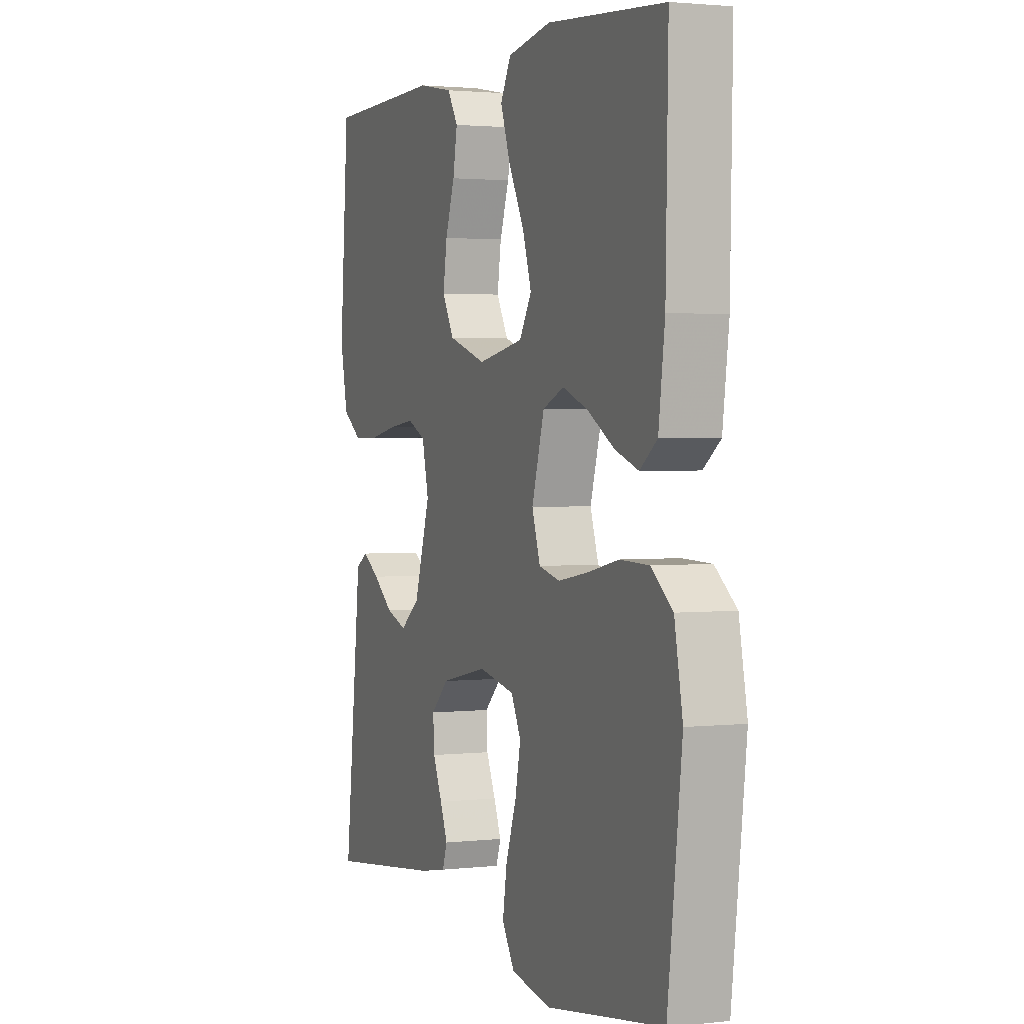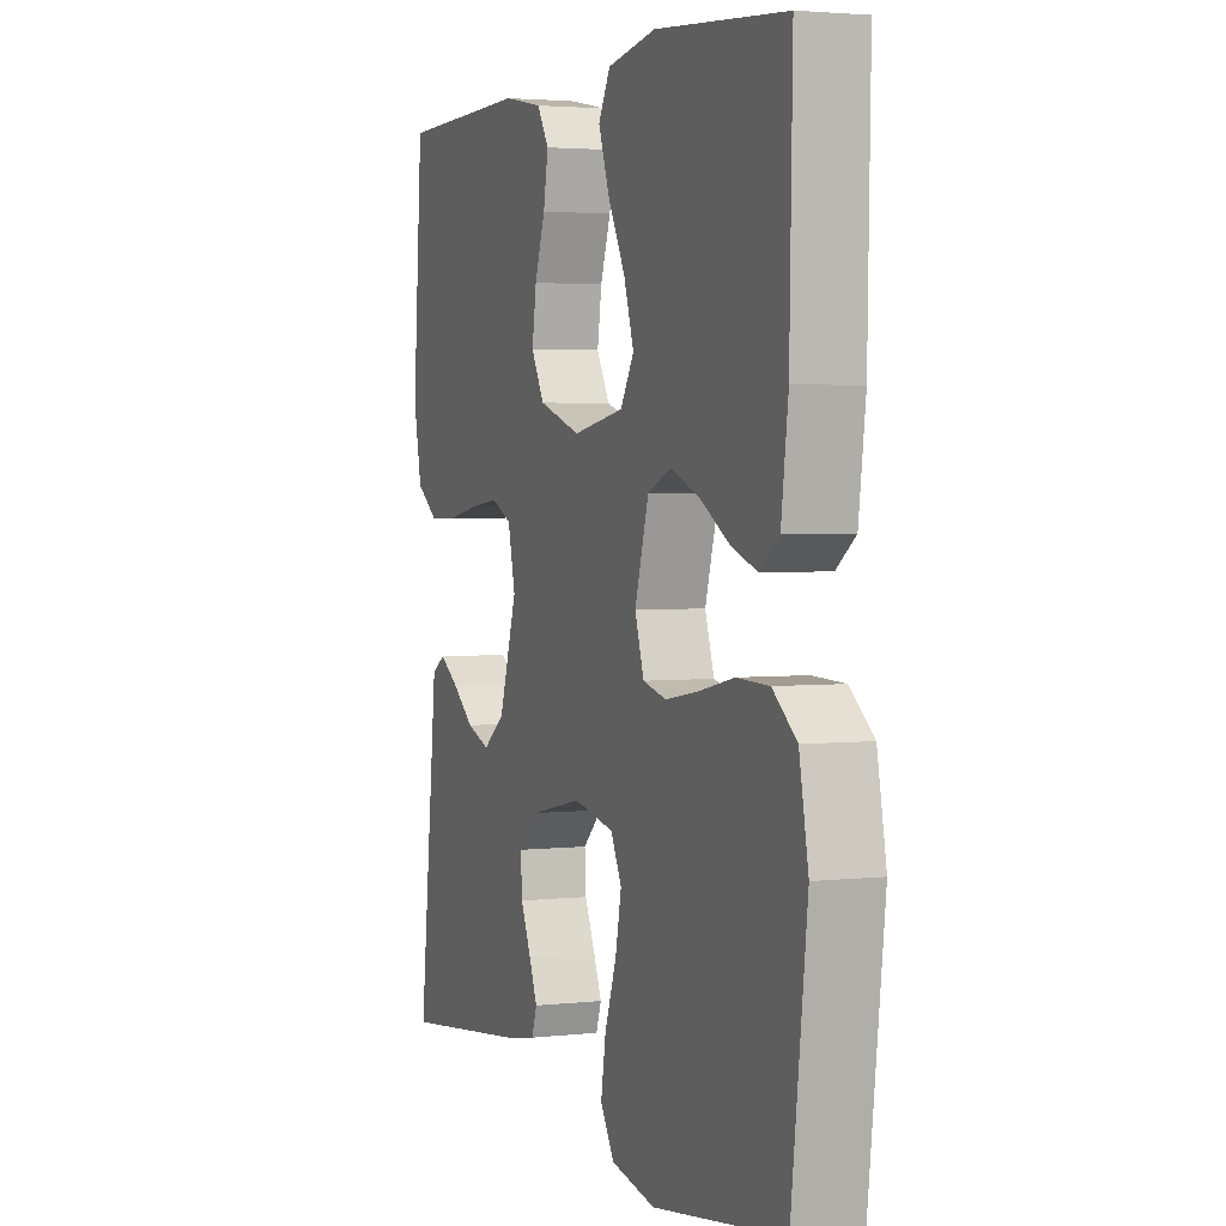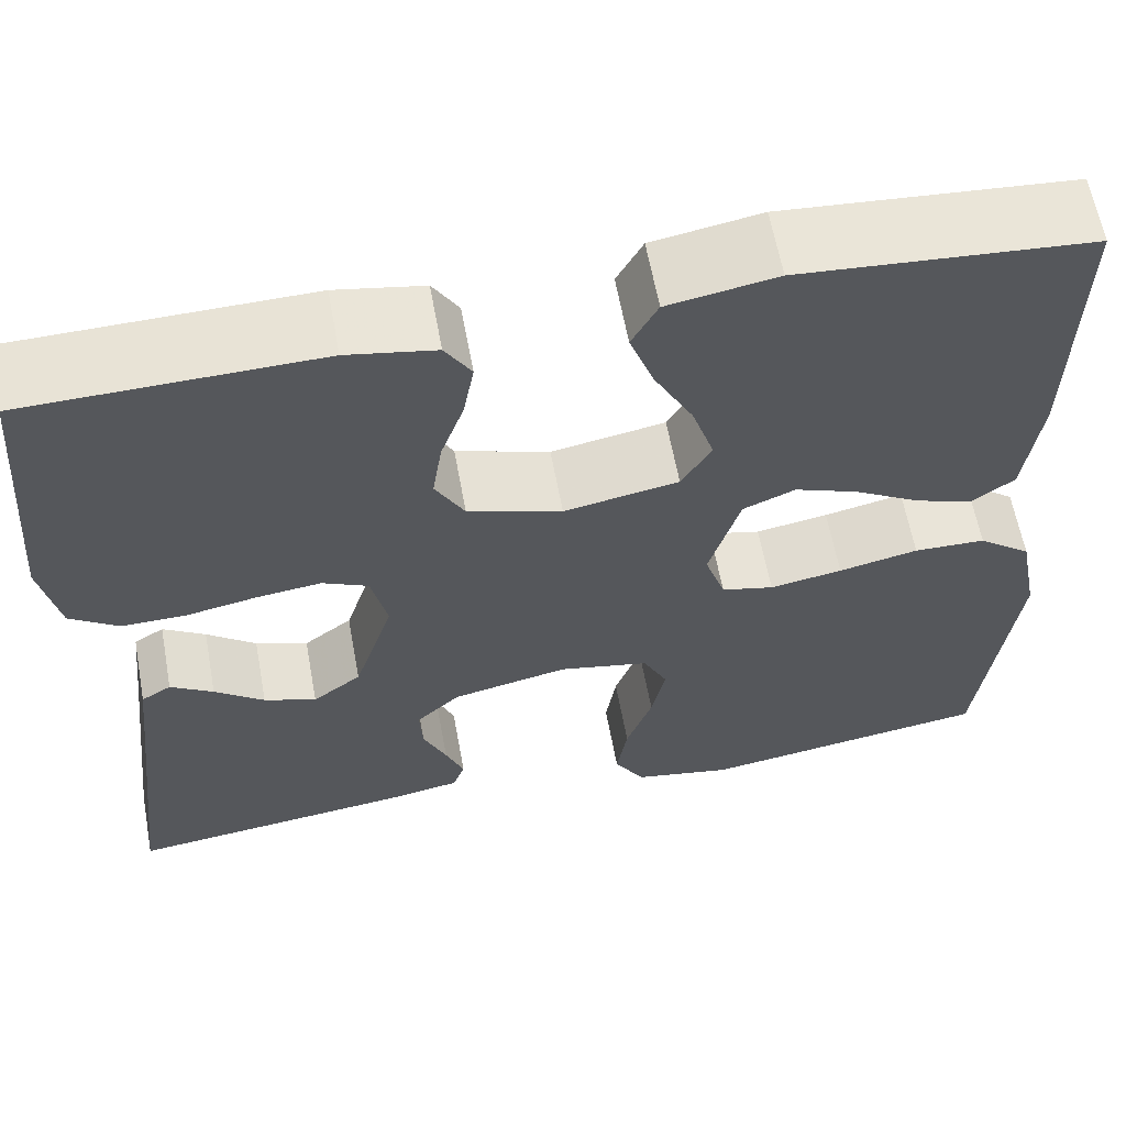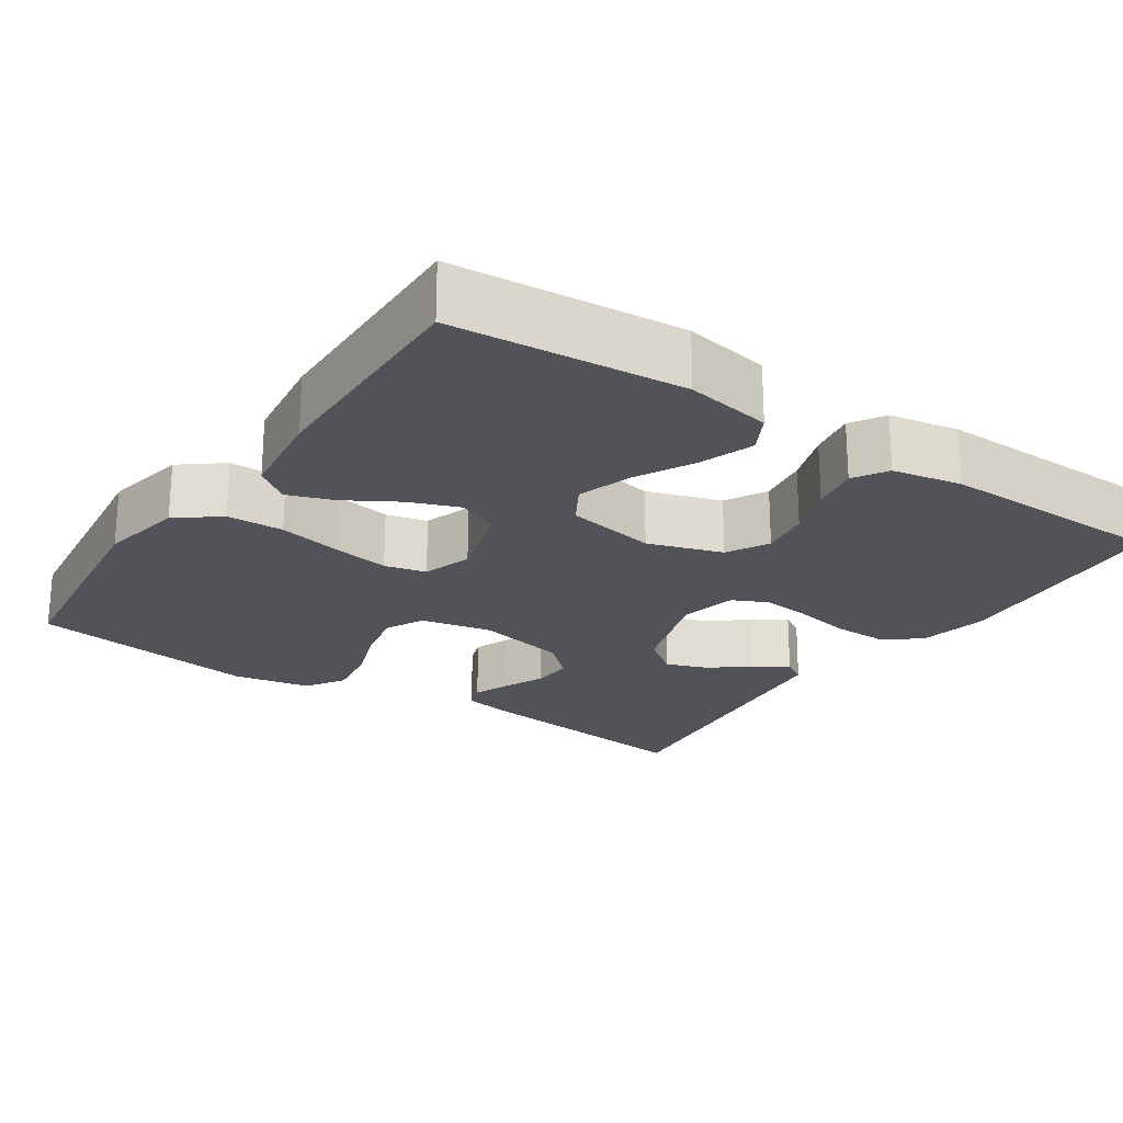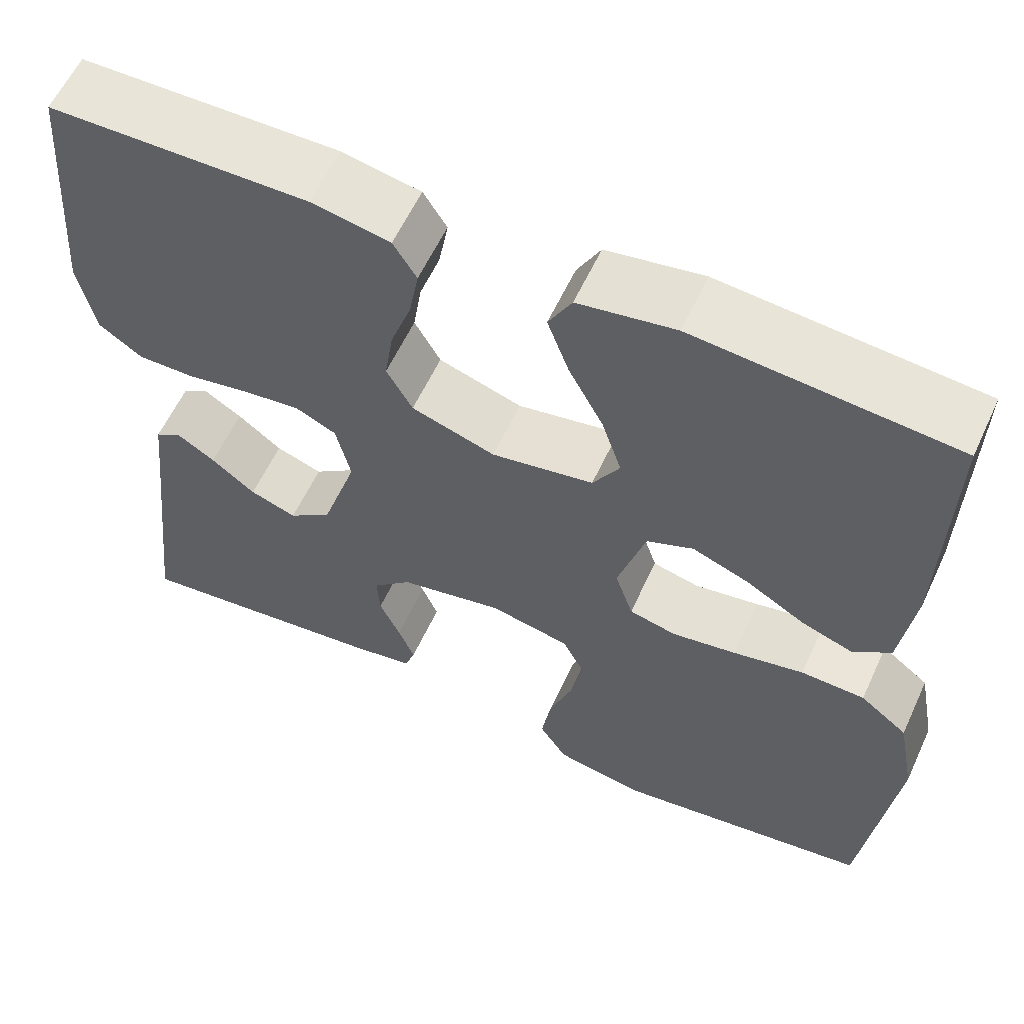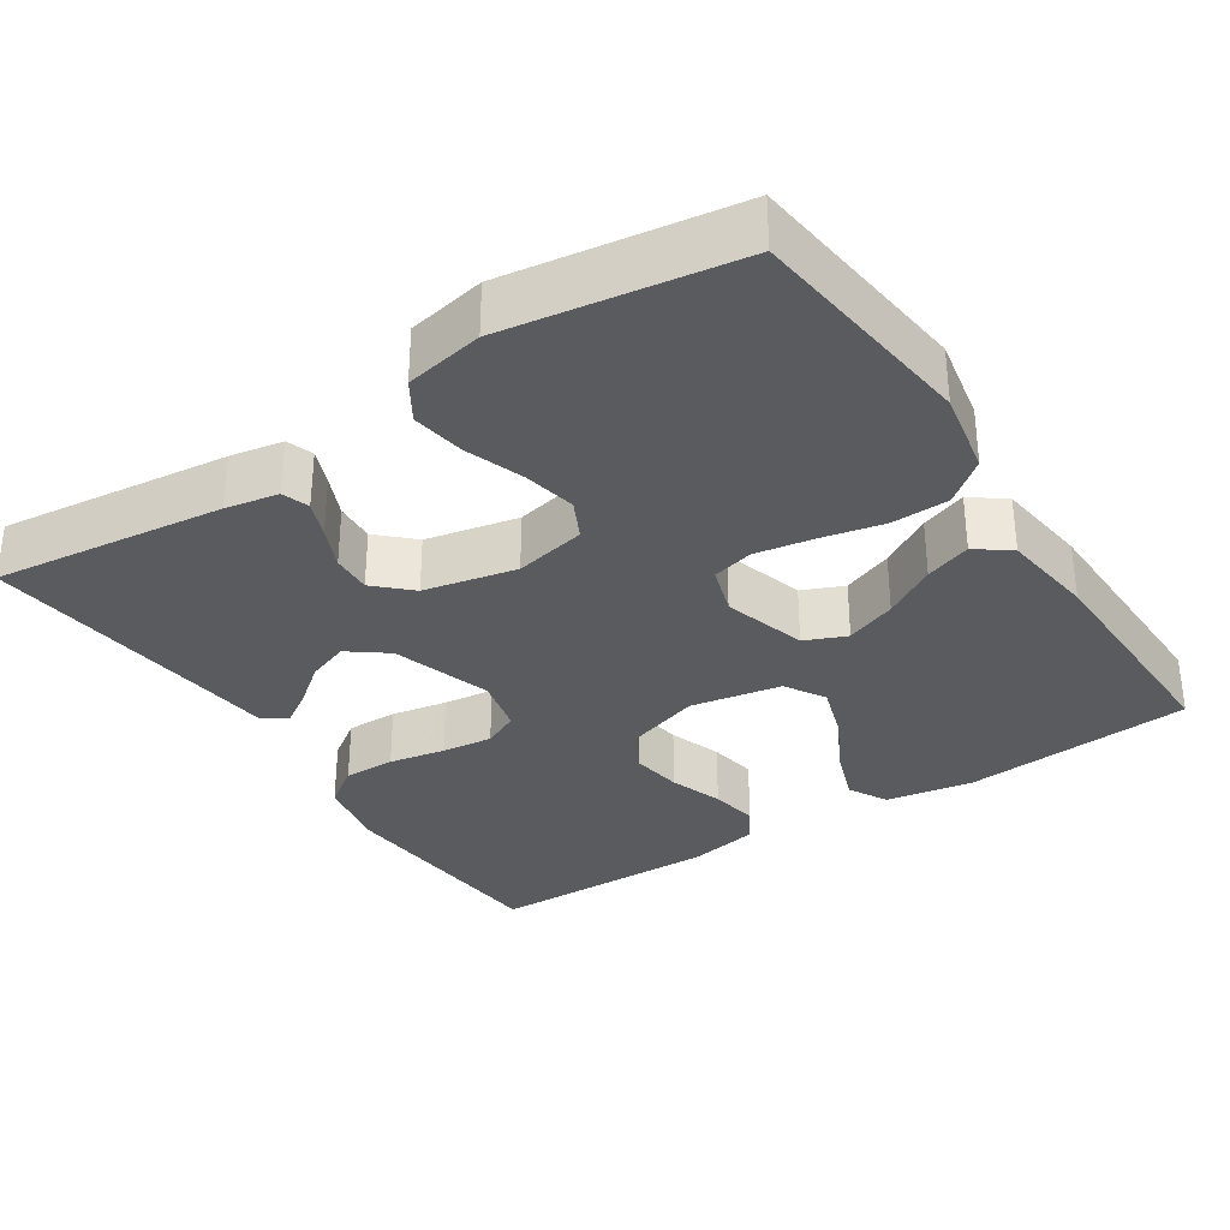
<metadata>
{"format":"obj","ext":"obj","renderer":"f3d","projection":"perspective","resolution":1024,"background":"white","views":[{"elev":2.1,"azim":-111.9,"up":"+Z"},{"elev":3.1,"azim":-111.1,"up":"+Z"},{"elev":61.6,"azim":169.6,"up":"+Z"},{"elev":-22.7,"azim":-33.9,"up":"+Y"},{"elev":59.6,"azim":-155.2,"up":"+Z"},{"elev":-32.9,"azim":-146.7,"up":"+Y"}]}
</metadata>
<code>
v -0.5 0.07 -0.5
v -0.536 0.07 -0.2
v -0.515 0.07 -0.091
v -0.46 0.07 -0.048
v -0.386 0.07 -0.046
v -0.304 0.07 -0.064
v -0.229 0.07 -0.077
v -0.175 0.07 -0.064
v -0.154 0.07 0
v -0.186 0.07 0.108
v -0.24 0.07 0.131
v -0.306 0.07 0.106
v -0.374 0.07 0.066
v -0.434 0.07 0.045
v -0.478 0.07 0.078
v -0.494 0.07 0.2
v -0.5 0.07 0.5
v -0.2 0.07 0.524
v -0.088 0.07 0.504
v -0.061 0.07 0.454
v -0.086 0.07 0.384
v -0.126 0.07 0.308
v -0.149 0.07 0.237
v -0.118 0.07 0.185
v 0 0.07 0.163
v 0.097 0.07 0.194
v 0.127 0.07 0.248
v 0.117 0.07 0.314
v 0.093 0.07 0.383
v 0.082 0.07 0.445
v 0.109 0.07 0.489
v 0.2 0.07 0.506
v 0.5 0.07 0.5
v 0.523 0.07 0.2
v 0.504 0.07 0.107
v 0.454 0.07 0.072
v 0.387 0.07 0.073
v 0.314 0.07 0.087
v 0.248 0.07 0.095
v 0.201 0.07 0.073
v 0.184 0.07 0
v 0.225 0.07 -0.129
v 0.275 0.07 -0.167
v 0.329 0.07 -0.148
v 0.38 0.07 -0.108
v 0.424 0.07 -0.08
v 0.455 0.07 -0.099
v 0.466 0.07 -0.2
v 0.5 0.07 -0.5
v 0.2 0.07 -0.463
v 0.131 0.07 -0.45
v 0.119 0.07 -0.415
v 0.138 0.07 -0.368
v 0.162 0.07 -0.314
v 0.165 0.07 -0.262
v 0.12 0.07 -0.219
v 0 0.07 -0.193
v -0.093 0.07 -0.212
v -0.118 0.07 -0.262
v -0.104 0.07 -0.331
v -0.077 0.07 -0.407
v -0.066 0.07 -0.476
v -0.098 0.07 -0.527
v -0.2 0.07 -0.546
v -0.5 0 -0.5
v -0.536 0 -0.2
v -0.515 0 -0.091
v -0.46 0 -0.048
v -0.386 0 -0.046
v -0.304 0 -0.064
v -0.229 0 -0.077
v -0.175 0 -0.064
v -0.154 0 0
v -0.186 0 0.108
v -0.24 0 0.131
v -0.306 0 0.106
v -0.374 0 0.066
v -0.434 0 0.045
v -0.478 0 0.078
v -0.494 0 0.2
v -0.5 0 0.5
v -0.2 0 0.524
v -0.088 0 0.504
v -0.061 0 0.454
v -0.086 0 0.384
v -0.126 0 0.308
v -0.149 0 0.237
v -0.118 0 0.185
v 0 0 0.163
v 0.097 0 0.194
v 0.127 0 0.248
v 0.117 0 0.314
v 0.093 0 0.383
v 0.082 0 0.445
v 0.109 0 0.489
v 0.2 0 0.506
v 0.5 0 0.5
v 0.523 0 0.2
v 0.504 0 0.107
v 0.454 0 0.072
v 0.387 0 0.073
v 0.314 0 0.087
v 0.248 0 0.095
v 0.201 0 0.073
v 0.184 0 0
v 0.225 0 -0.129
v 0.275 0 -0.167
v 0.329 0 -0.148
v 0.38 0 -0.108
v 0.424 0 -0.08
v 0.455 0 -0.099
v 0.466 0 -0.2
v 0.5 0 -0.5
v 0.2 0 -0.463
v 0.131 0 -0.45
v 0.119 0 -0.415
v 0.138 0 -0.368
v 0.162 0 -0.314
v 0.165 0 -0.262
v 0.12 0 -0.219
v 0 0 -0.193
v -0.093 0 -0.212
v -0.118 0 -0.262
v -0.104 0 -0.331
v -0.077 0 -0.407
v -0.066 0 -0.476
v -0.098 0 -0.527
v -0.2 0 -0.546
f 60 61 62 63
f 59 60 63 64
f 51 52 53 54
f 49 50 51 54
f 48 49 54 55
f 44 45 46 47
f 44 47 48 55
f 35 36 37 38
f 35 38 39
f 34 35 39
f 33 34 39
f 32 33 39 40
f 28 29 30 31
f 27 28 31 32
f 19 20 21 22
f 19 22 23
f 18 19 23
f 17 18 23
f 16 17 23 24
f 12 13 14 15
f 11 12 15 16
f 3 4 5 6
f 3 6 7
f 2 3 7
f 59 64 1 2
f 58 59 2 7
f 57 58 7 8
f 56 57 8 9
f 43 44 55
f 42 43 55 56
f 41 42 56 9
f 27 32 40 41
f 26 27 41
f 25 26 41 9
f 11 16 24 25
f 10 11 25
f 9 10 25
f 127 126 125 124
f 128 127 124 123
f 118 117 116 115
f 118 115 114 113
f 119 118 113 112
f 111 110 109 108
f 119 112 111 108
f 102 101 100 99
f 103 102 99
f 103 99 98
f 103 98 97
f 104 103 97 96
f 95 94 93 92
f 96 95 92 91
f 86 85 84 83
f 87 86 83
f 87 83 82
f 87 82 81
f 88 87 81 80
f 79 78 77 76
f 80 79 76 75
f 70 69 68 67
f 71 70 67
f 71 67 66
f 66 65 128 123
f 71 66 123 122
f 72 71 122 121
f 73 72 121 120
f 119 108 107
f 120 119 107 106
f 73 120 106 105
f 105 104 96 91
f 105 91 90
f 73 105 90 89
f 89 88 80 75
f 89 75 74
f 89 74 73
f 1 65 66 2
f 2 66 67 3
f 3 67 68 4
f 4 68 69 5
f 5 69 70 6
f 6 70 71 7
f 7 71 72 8
f 8 72 73 9
f 9 73 74 10
f 10 74 75 11
f 11 75 76 12
f 12 76 77 13
f 13 77 78 14
f 14 78 79 15
f 15 79 80 16
f 16 80 81 17
f 17 81 82 18
f 18 82 83 19
f 19 83 84 20
f 20 84 85 21
f 21 85 86 22
f 22 86 87 23
f 23 87 88 24
f 24 88 89 25
f 25 89 90 26
f 26 90 91 27
f 27 91 92 28
f 28 92 93 29
f 29 93 94 30
f 30 94 95 31
f 31 95 96 32
f 32 96 97 33
f 33 97 98 34
f 34 98 99 35
f 35 99 100 36
f 36 100 101 37
f 37 101 102 38
f 38 102 103 39
f 39 103 104 40
f 40 104 105 41
f 41 105 106 42
f 42 106 107 43
f 43 107 108 44
f 44 108 109 45
f 45 109 110 46
f 46 110 111 47
f 47 111 112 48
f 48 112 113 49
f 49 113 114 50
f 50 114 115 51
f 51 115 116 52
f 52 116 117 53
f 53 117 118 54
f 54 118 119 55
f 55 119 120 56
f 56 120 121 57
f 57 121 122 58
f 58 122 123 59
f 59 123 124 60
f 60 124 125 61
f 61 125 126 62
f 62 126 127 63
f 63 127 128 64
f 64 128 65 1

</code>
